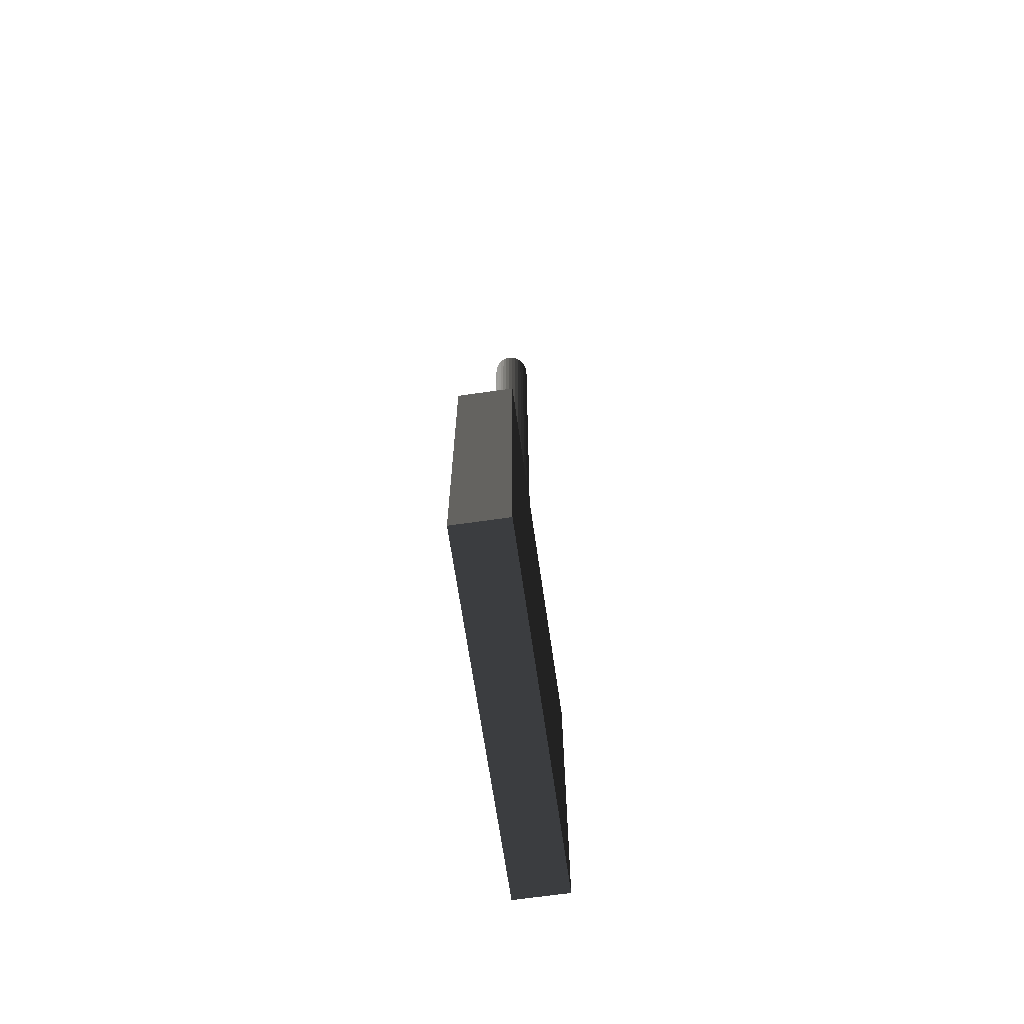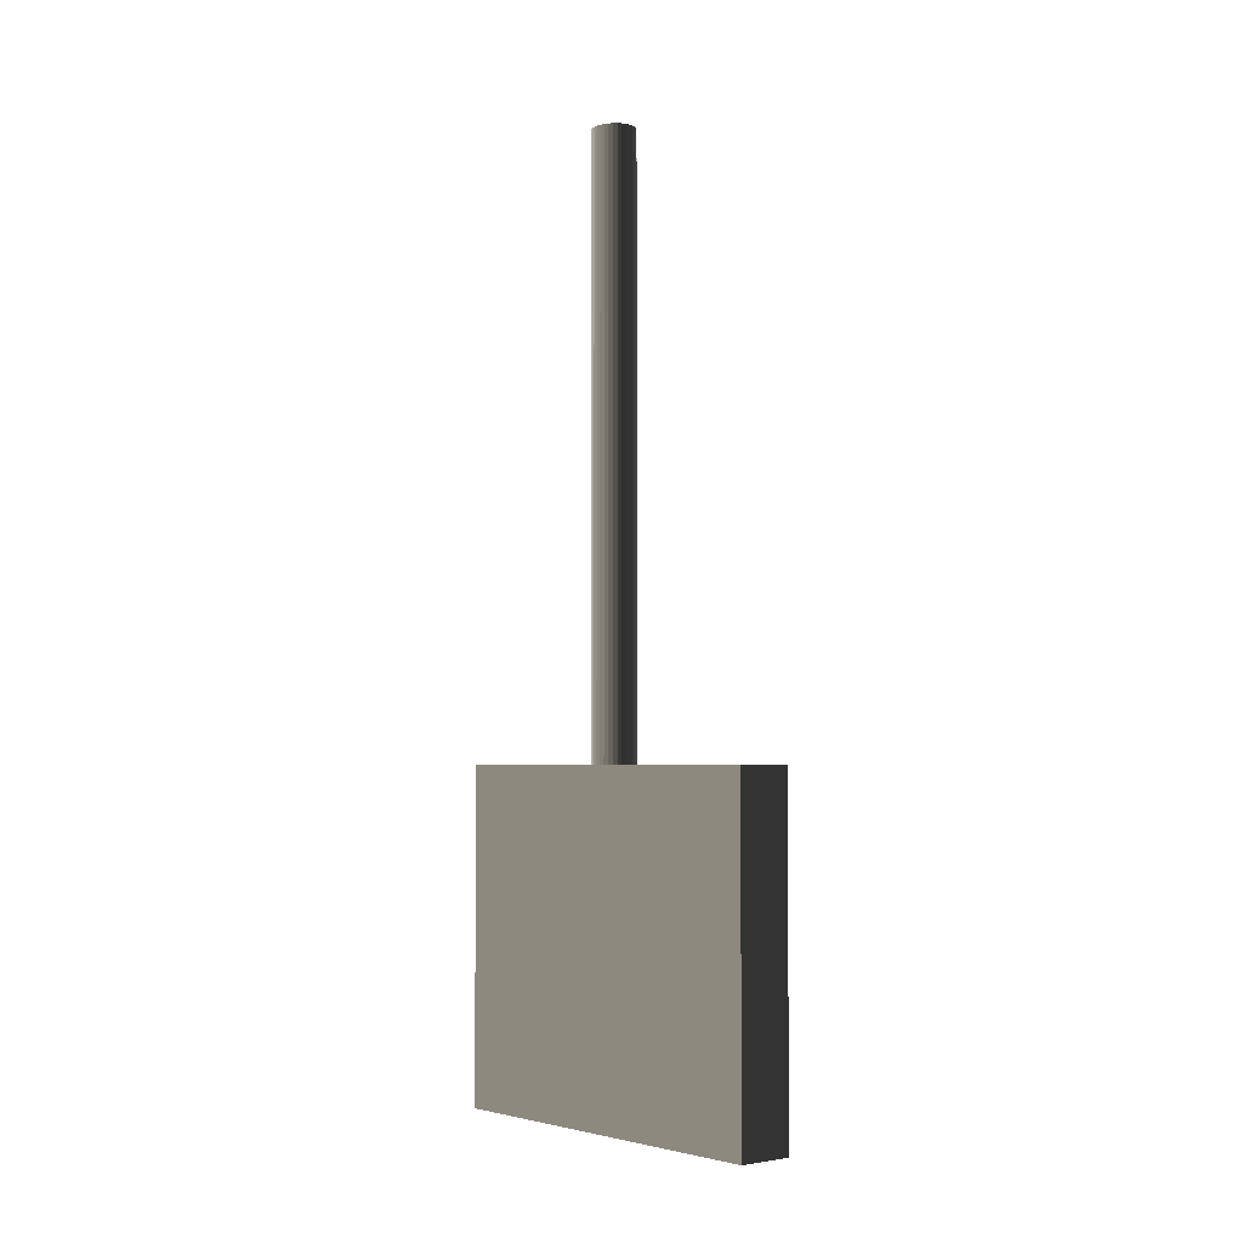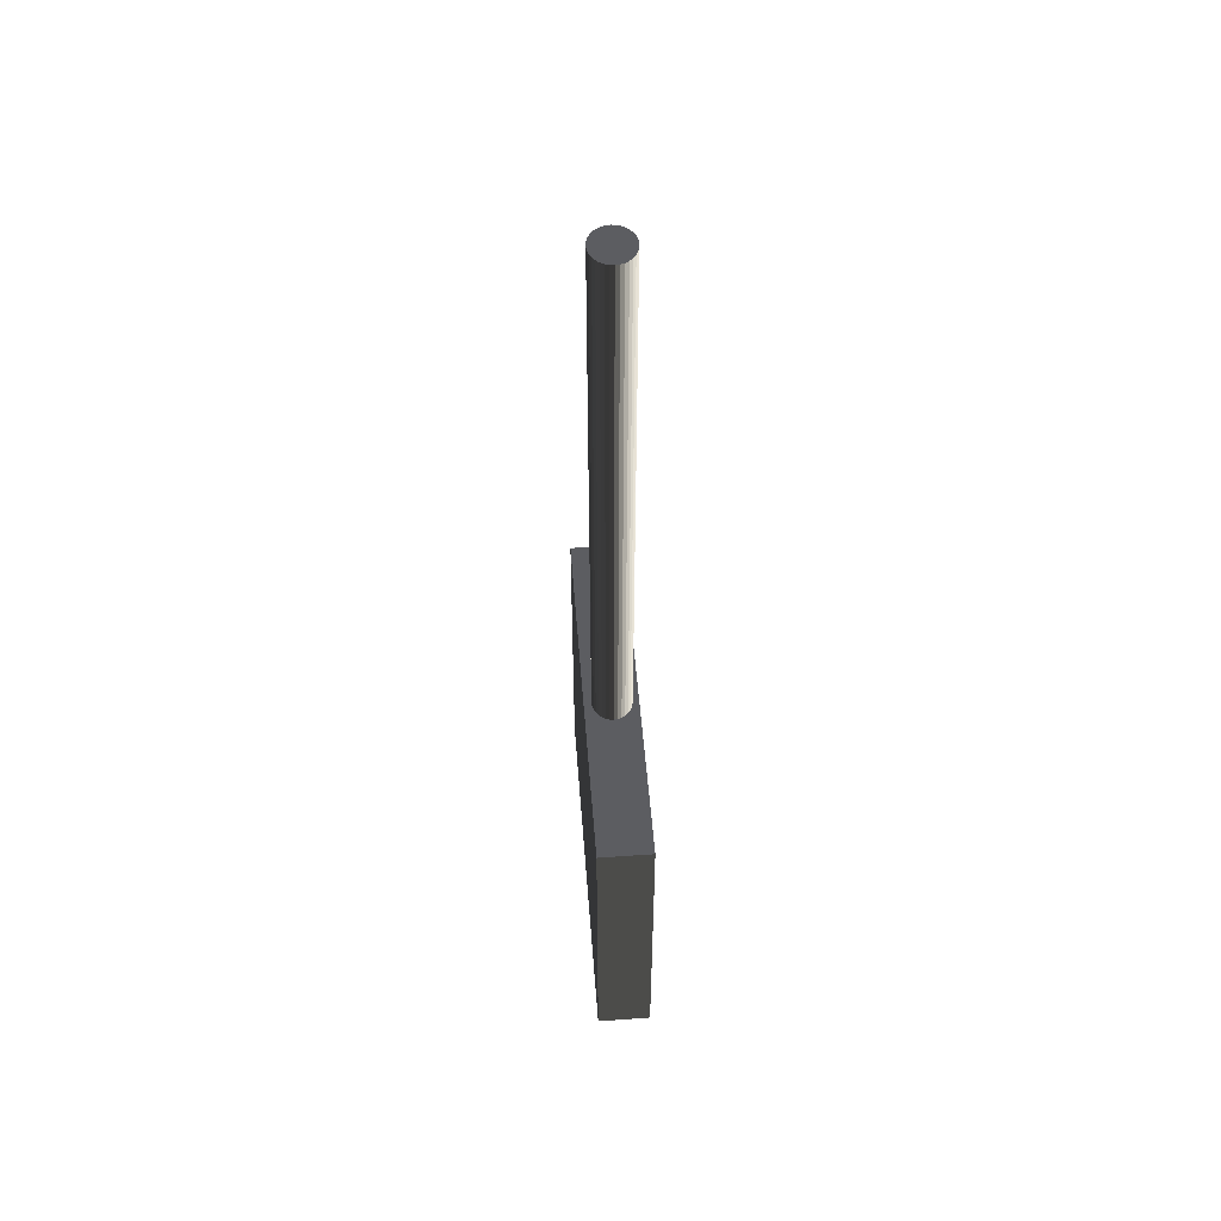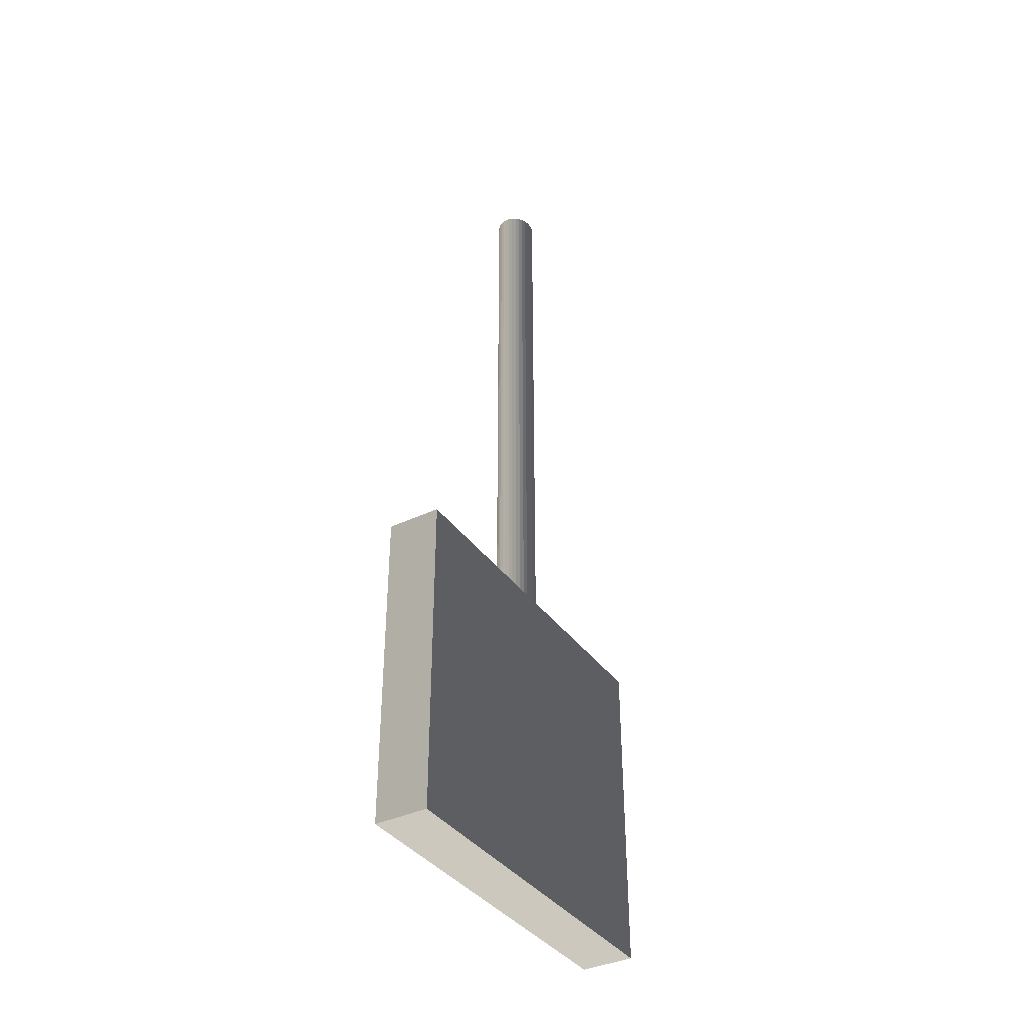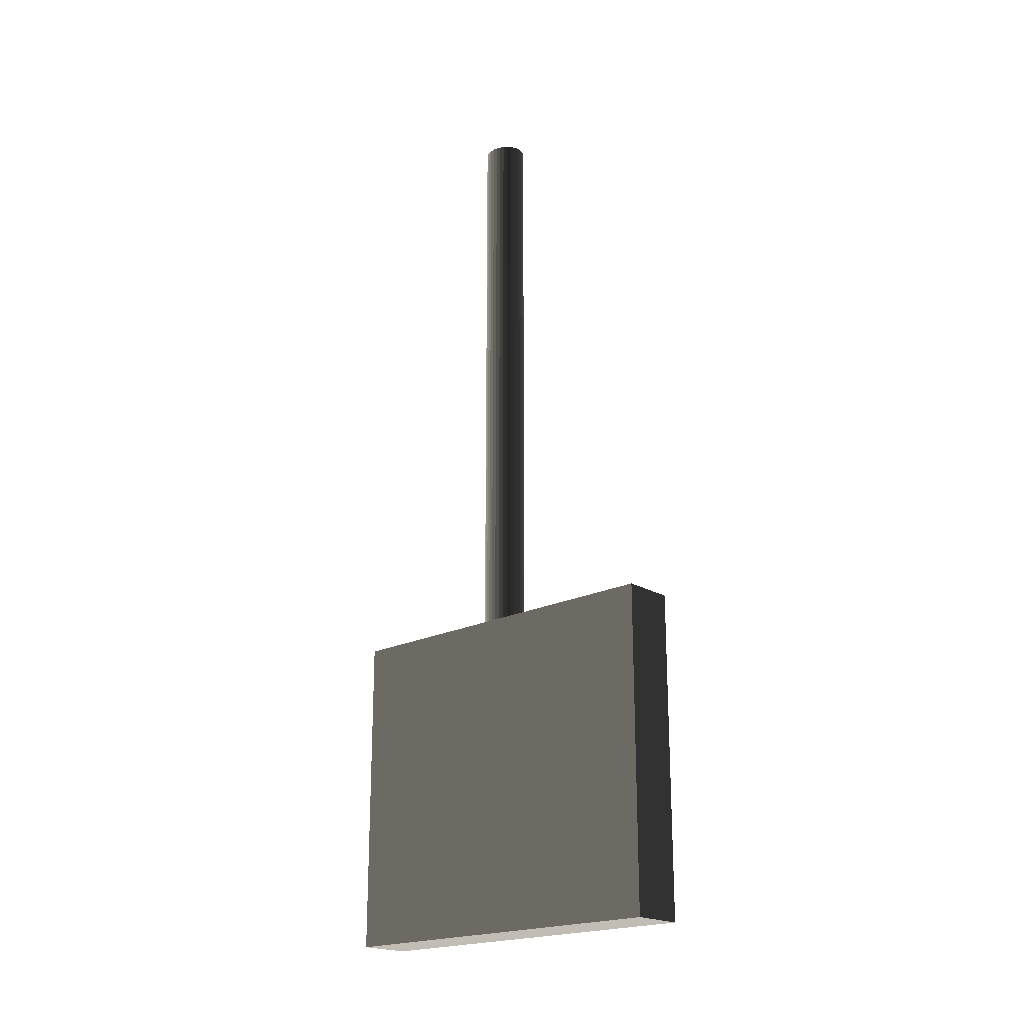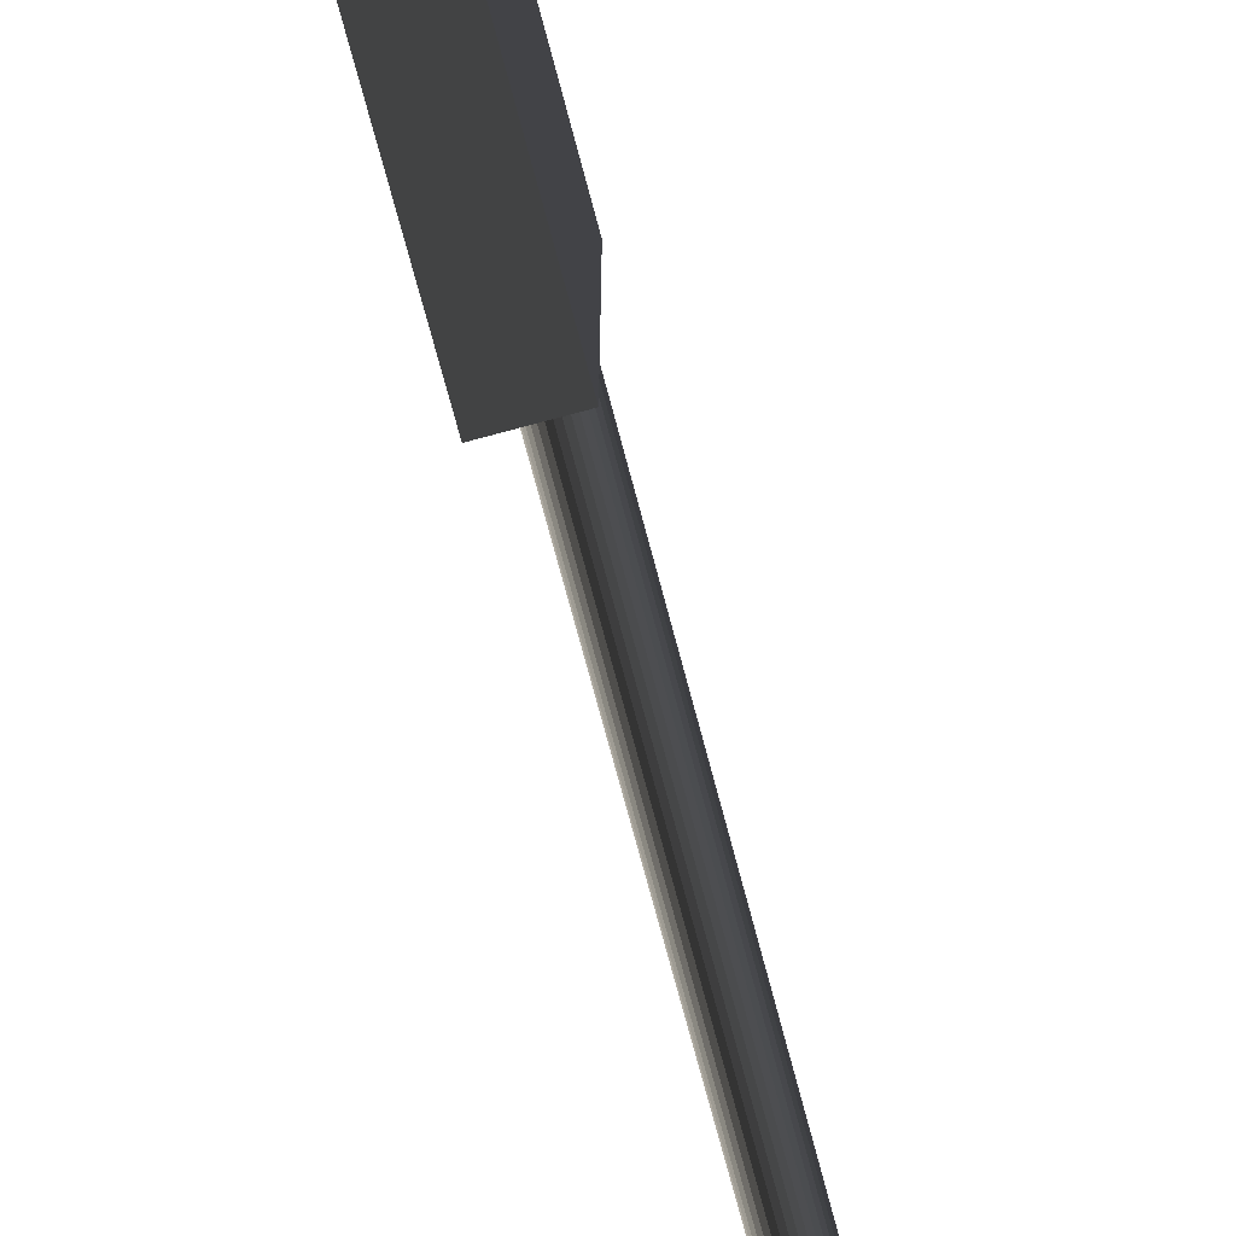
<metadata>
{"format":"obj","ext":"obj","renderer":"f3d","projection":"perspective","resolution":1024,"background":"white","views":[{"elev":-67.2,"azim":-171.8,"up":"+Z"},{"elev":-3.8,"azim":-40.0,"up":"+Z"},{"elev":52.0,"azim":175.6,"up":"+Z"},{"elev":-37.7,"azim":31.4,"up":"+Z"},{"elev":-20.4,"azim":-47.8,"up":"+Z"},{"elev":-75.2,"azim":-165.0,"up":"+Y"}]}
</metadata>
<code>
v  -2.782 18.57 -13.47
v  -2.782 18.57 -47.86
v  -2.782 -20.46 -47.86
v  -2.782 -20.46 -13.47
v  2.924 18.57 -13.47
v  2.924 -20.46 -13.47
v  2.924 18.57 -47.86
v  2.924 -20.46 -47.86
v  0.4048 -2.187 48.23
v  -0.0089 -2.232 48.23
v  -0.0088 -2.232 -40.56
v  0.4049 -2.187 -40.56
v  0.8026 -2.053 48.23
v  0.8027 -2.053 -40.56
v  1.169 -1.836 48.23
v  1.169 -1.836 -40.56
v  1.491 -1.544 48.23
v  1.491 -1.544 -40.56
v  1.754 -1.188 48.23
v  1.754 -1.188 -40.56
v  1.95 -0.7815 48.23
v  1.95 -0.7816 -40.56
v  2.071 -0.3407 48.23
v  2.071 -0.3407 -40.56
v  2.112 0.1178 48.23
v  2.112 0.1178 -40.56
v  2.071 0.5762 48.23
v  2.071 0.5762 -40.56
v  1.95 1.017 48.23
v  1.95 1.017 -40.56
v  1.754 1.423 48.23
v  1.754 1.423 -40.56
v  1.491 1.78 48.23
v  1.491 1.78 -40.56
v  1.169 2.072 48.23
v  1.169 2.072 -40.56
v  0.8026 2.289 48.23
v  0.8027 2.289 -40.56
v  0.4048 2.423 48.23
v  0.4049 2.423 -40.56
v  -0.0089 2.468 48.23
v  -0.0088 2.468 -40.56
v  -0.4226 2.423 48.23
v  -0.4225 2.423 -40.56
v  -0.8204 2.289 48.23
v  -0.8203 2.289 -40.56
v  -1.187 2.072 48.23
v  -1.187 2.072 -40.56
v  -1.508 1.78 48.23
v  -1.508 1.78 -40.56
v  -1.772 1.423 48.23
v  -1.772 1.423 -40.56
v  -1.968 1.017 48.23
v  -1.968 1.017 -40.56
v  -2.089 0.5762 48.23
v  -2.089 0.5762 -40.56
v  -2.129 0.1178 48.23
v  -2.129 0.1178 -40.56
v  -2.089 -0.3407 48.23
v  -2.089 -0.3407 -40.56
v  -1.968 -0.7815 48.23
v  -1.968 -0.7816 -40.56
v  -1.772 -1.188 48.23
v  -1.772 -1.188 -40.56
v  -1.508 -1.544 48.23
v  -1.508 -1.544 -40.56
v  -1.187 -1.836 48.23
v  -1.187 -1.836 -40.56
v  -0.8204 -2.053 48.23
v  -0.8203 -2.053 -40.56
v  -0.4225 -2.187 -40.56
v  -0.4226 -2.187 48.23
o Cylinder_048
g Cylinder_048
f 1 2 3
f 3 4 1
f 5 1 4
f 4 6 5
f 7 5 6
f 6 8 7
f 2 7 8
f 8 3 2
f 4 3 8
f 8 6 4
f 5 7 2
f 2 1 5
f 9 10 11
f 11 12 9
f 13 9 12
f 12 14 13
f 15 13 14
f 14 16 15
f 17 15 16
f 16 18 17
f 19 17 18
f 18 20 19
f 21 19 20
f 20 22 21
f 23 21 22
f 22 24 23
f 25 23 24
f 24 26 25
f 27 25 26
f 26 28 27
f 29 27 28
f 28 30 29
f 31 29 30
f 30 32 31
f 33 31 32
f 32 34 33
f 35 33 34
f 34 36 35
f 37 35 36
f 36 38 37
f 39 37 38
f 38 40 39
f 41 39 40
f 40 42 41
f 43 41 42
f 42 44 43
f 45 43 44
f 44 46 45
f 47 45 46
f 46 48 47
f 49 47 48
f 48 50 49
f 51 49 50
f 50 52 51
f 53 51 52
f 52 54 53
f 55 53 54
f 54 56 55
f 57 55 56
f 56 58 57
f 59 57 58
f 58 60 59
f 61 59 60
f 60 62 61
f 63 61 62
f 62 64 63
f 65 63 64
f 64 66 65
f 67 65 66
f 66 68 67
f 69 67 68
f 68 70 69
f 18 16 14
f 14 12 11
f 11 71 70
f 14 11 70
f 70 68 66
f 66 64 62
f 70 66 62
f 14 70 62
f 62 60 58
f 58 56 54
f 62 58 54
f 54 52 50
f 50 48 46
f 54 50 46
f 62 54 46
f 46 44 42
f 42 40 38
f 46 42 38
f 38 36 34
f 34 32 30
f 38 34 30
f 46 38 30
f 62 46 30
f 14 62 30
f 30 28 26
f 26 24 22
f 30 26 22
f 14 30 22
f 18 14 22
f 18 22 20
f 10 72 71
f 71 11 10
f 72 69 70
f 70 71 72
f 67 69 72
f 72 10 9
f 9 13 15
f 72 9 15
f 15 17 19
f 19 21 23
f 15 19 23
f 72 15 23
f 23 25 27
f 27 29 31
f 23 27 31
f 31 33 35
f 35 37 39
f 31 35 39
f 23 31 39
f 39 41 43
f 43 45 47
f 39 43 47
f 47 49 51
f 51 53 55
f 47 51 55
f 39 47 55
f 23 39 55
f 72 23 55
f 55 57 59
f 59 61 63
f 55 59 63
f 72 55 63
f 67 72 63
f 67 63 65

</code>
